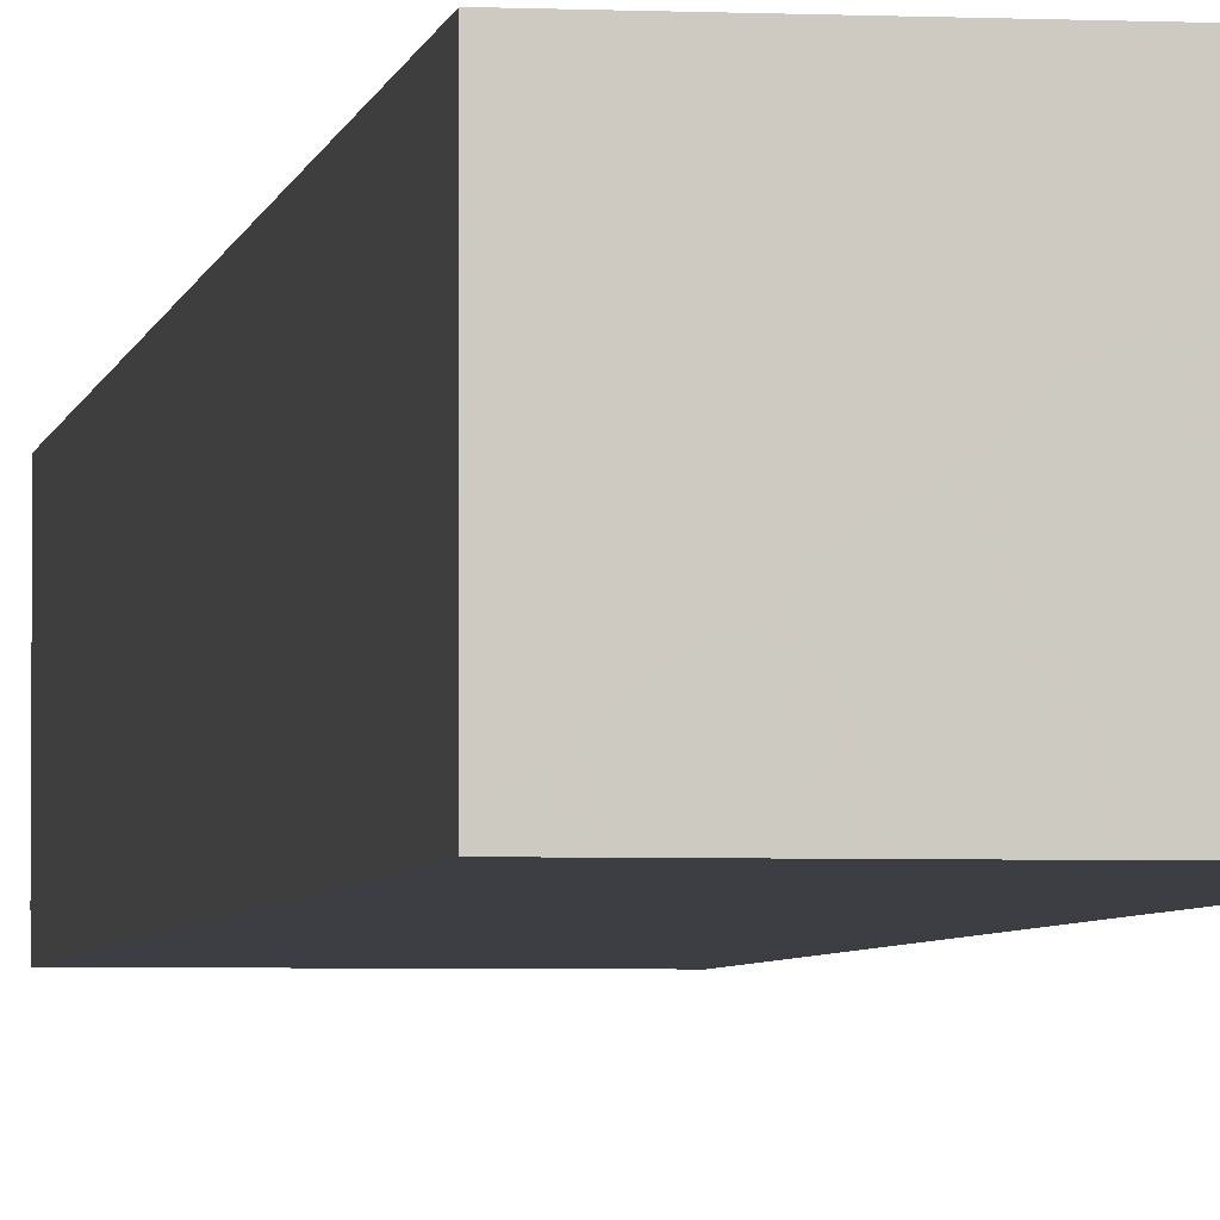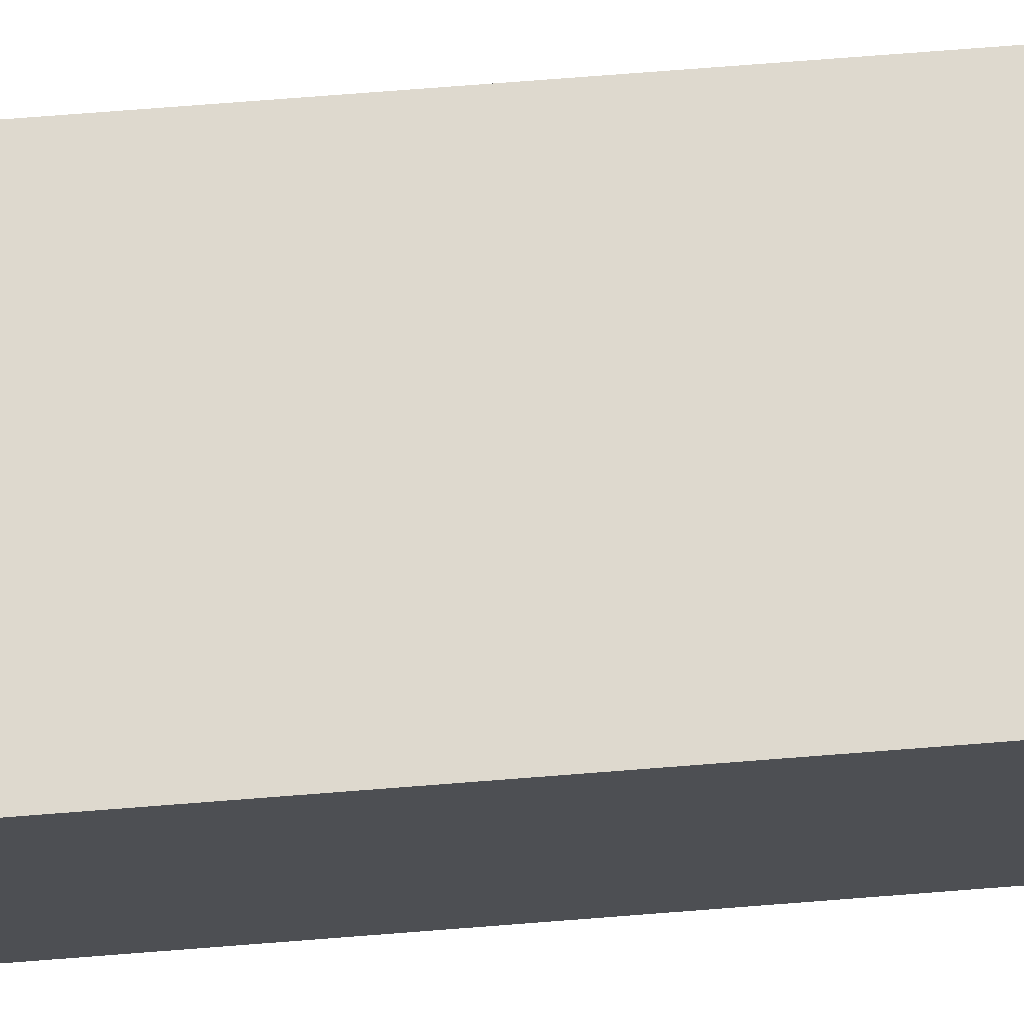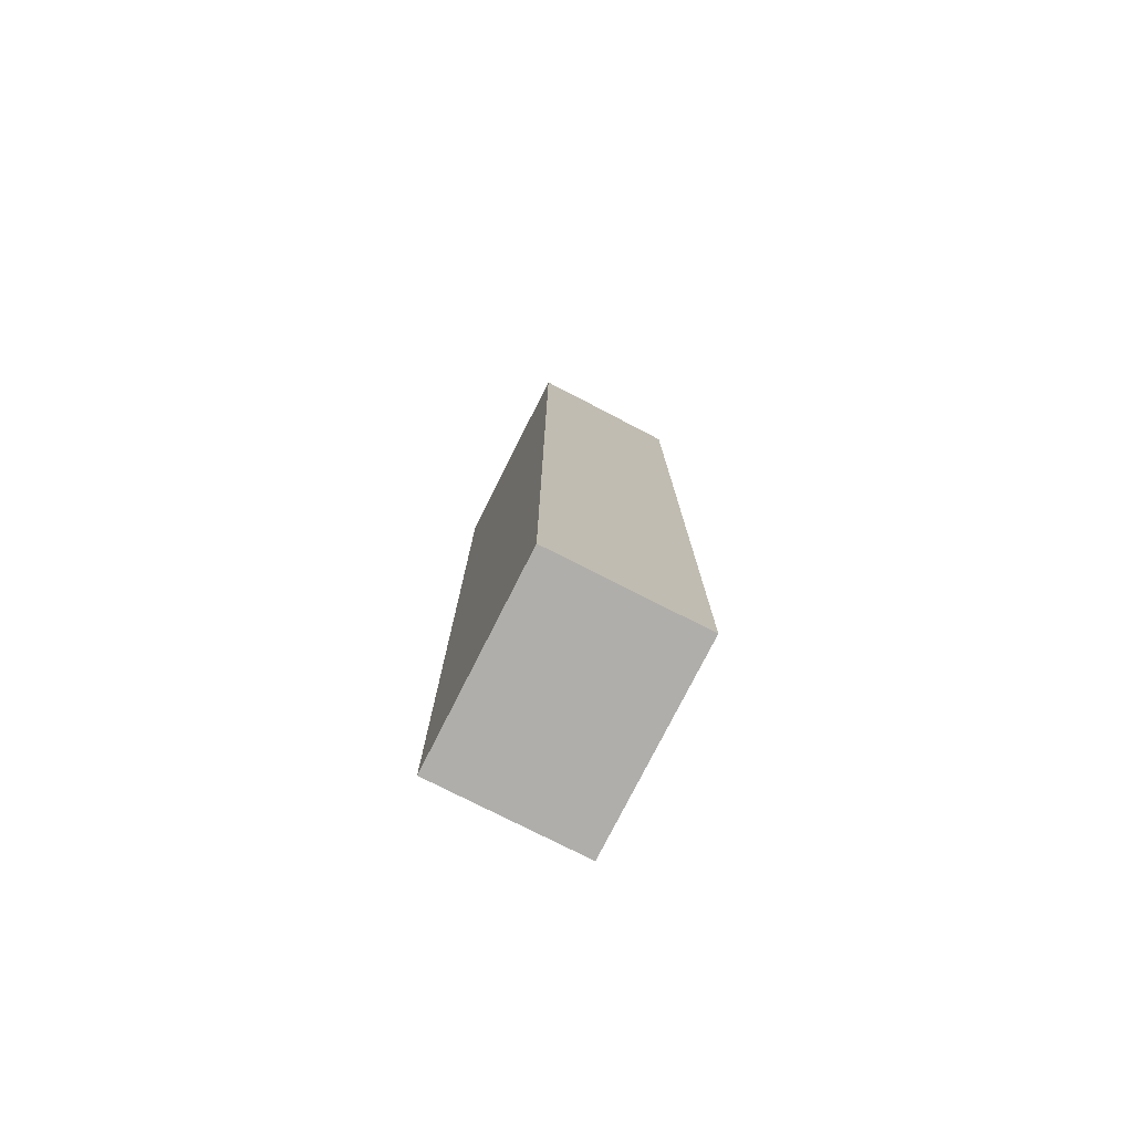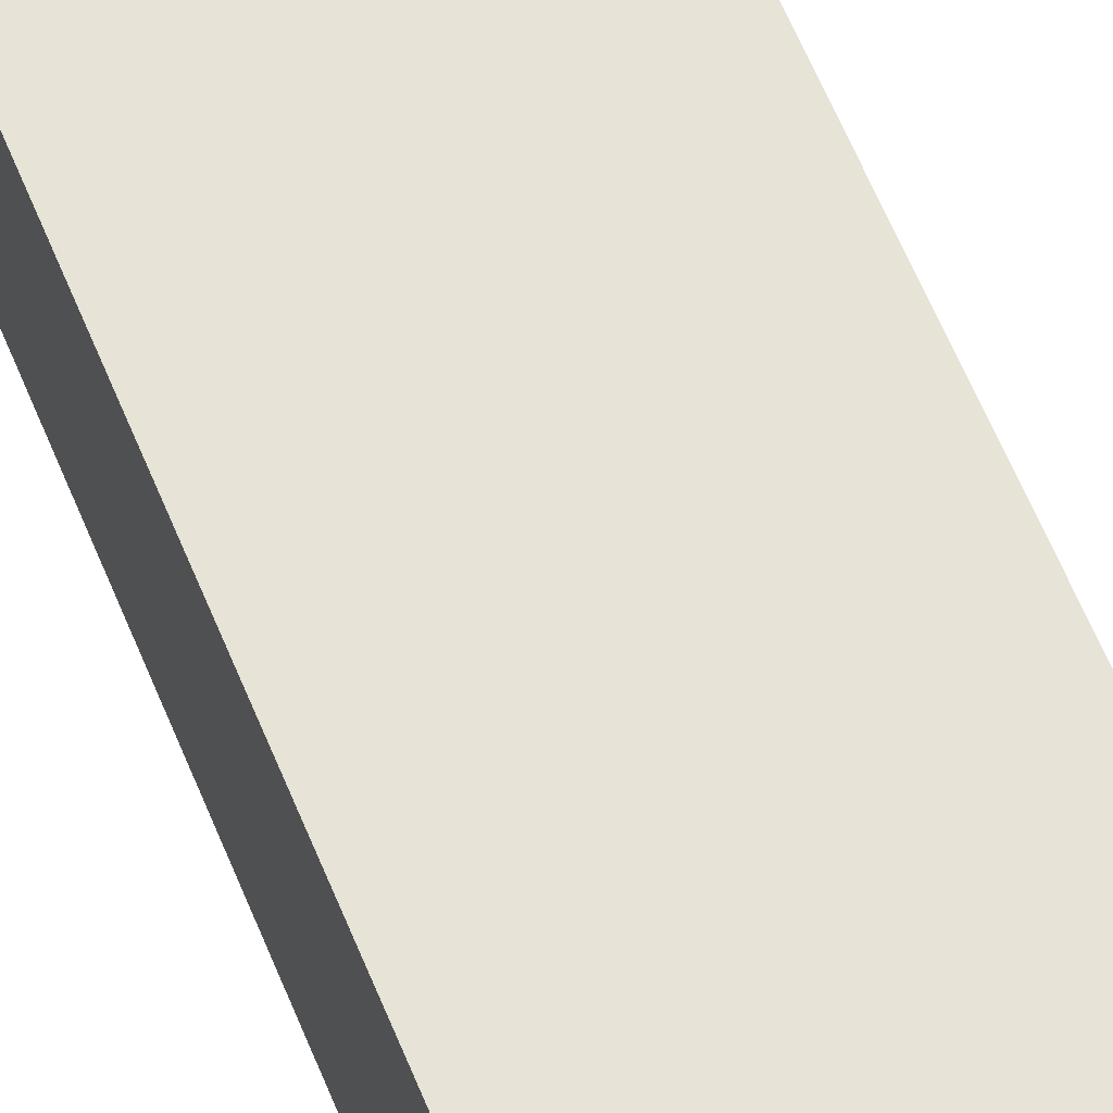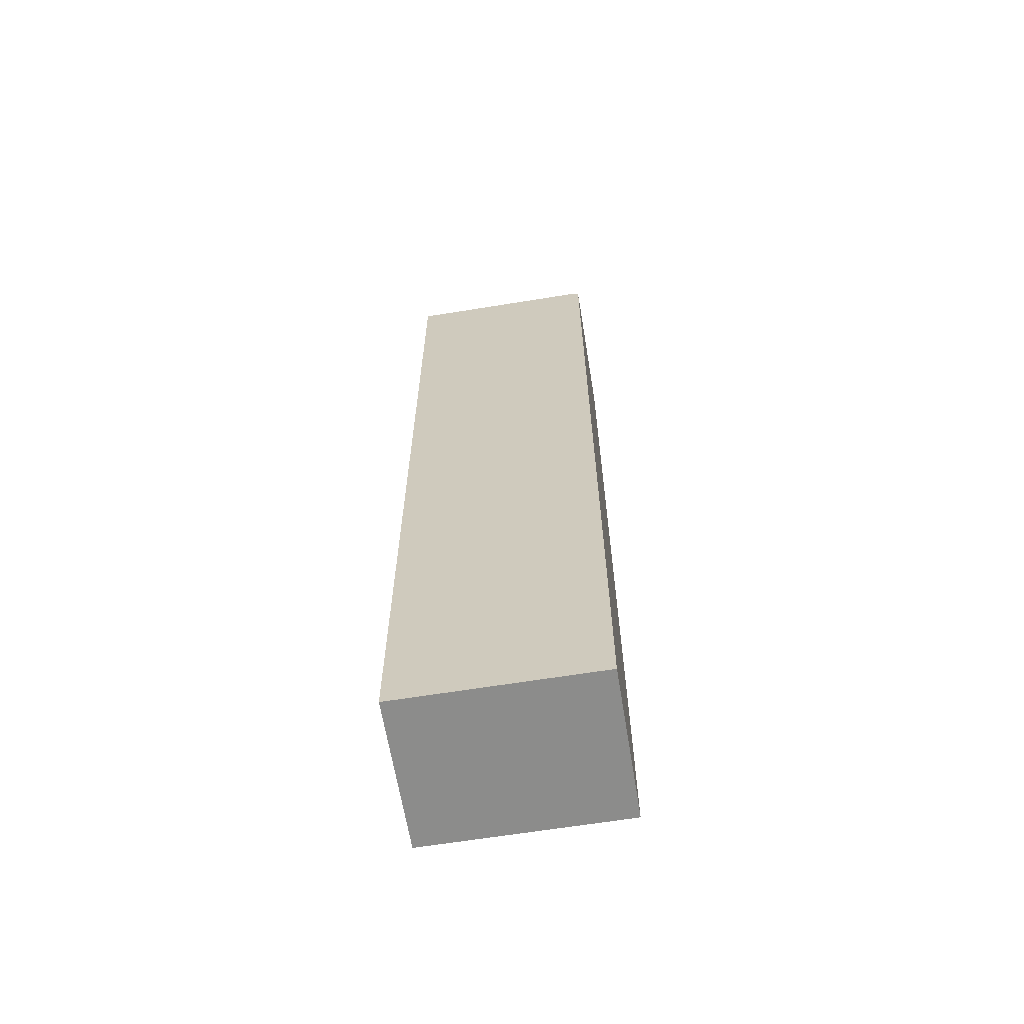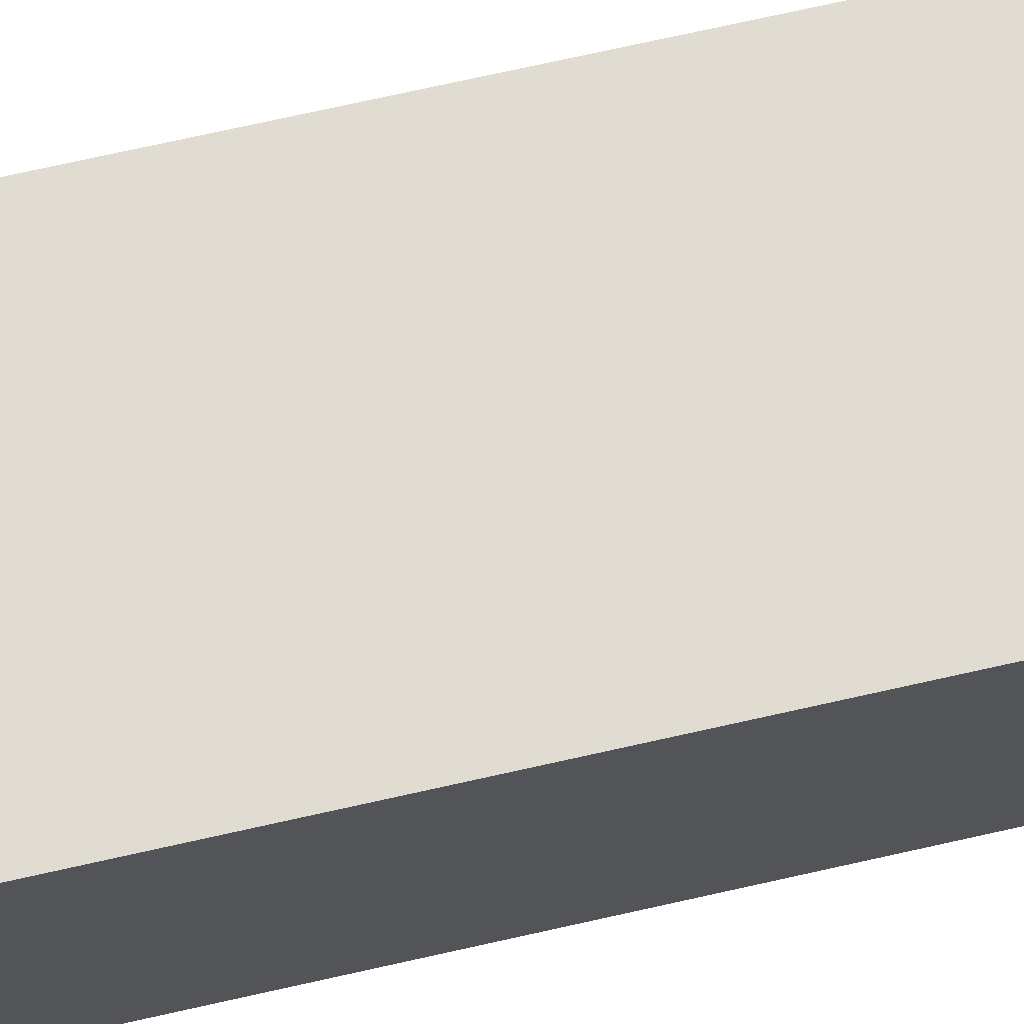
<metadata>
{"format":"obj","ext":"obj","renderer":"f3d","projection":"perspective","resolution":1024,"background":"white","views":[{"elev":-3.7,"azim":-8.6,"up":"+Z"},{"elev":71.6,"azim":-94.5,"up":"+Z"},{"elev":-77.6,"azim":63.1,"up":"+Y"},{"elev":62.3,"azim":157.7,"up":"+Z"},{"elev":-64.1,"azim":-170.7,"up":"+Y"},{"elev":69.3,"azim":-102.9,"up":"+Z"}]}
</metadata>
<code>
v -0.2793 -0.7818 -0.2914
v 0.0564 -0.7817 -0.2914
v -0.2793 -0.7818 -0.2793
v -0.2793 0.8138 -0.2914
v 0.0564 -0.7817 -0.03839
v 0.0564 0.8189 -0.2914
v -0.2793 -0.7817 -0.03839
v -0.2793 0.8189 -0.2618
v -0.2786 0.8154 -0.2914
v 0.0564 0.8376 -0.03839
v -0.2606 0.8189 -0.2914
v 0.03721 0.8376 -0.09307
v 0.0564 0.8376 -0.0739
v -0.2793 0.8189 -0.03839
v -0.2745 0.8172 -0.2914
v -0.1501 0.837 -0.03839
v -0.1489 0.8371 -0.03839
v -0.1303 0.8376 -0.03839
v -0.1303 0.8376 -0.05585
v -0.09309 0.8376 -0.07447
v 0.01861 0.8376 -0.09307
f 6 11 21
f 8 17 11
f 6 21 12
f 6 12 13
f 8 15 9
f 8 14 16
f 8 16 17
f 8 11 15
f 11 17 19
f 10 12 21
f 10 21 20
f 10 20 19
f 10 19 18
f 11 19 20
f 11 20 21
f 17 18 19
f 5 14 7
f 10 13 12
f 5 16 14
f 1 9 15
f 5 18 17
f 5 17 16
f 1 5 3
f 1 3 7
f 1 7 14
f 1 14 8
f 1 8 4
f 1 4 9
f 1 15 11
f 1 2 5
f 1 6 2
f 2 6 13
f 2 13 10
f 2 10 5
f 3 5 7
f 4 8 9
f 1 11 6
f 5 10 18

</code>
